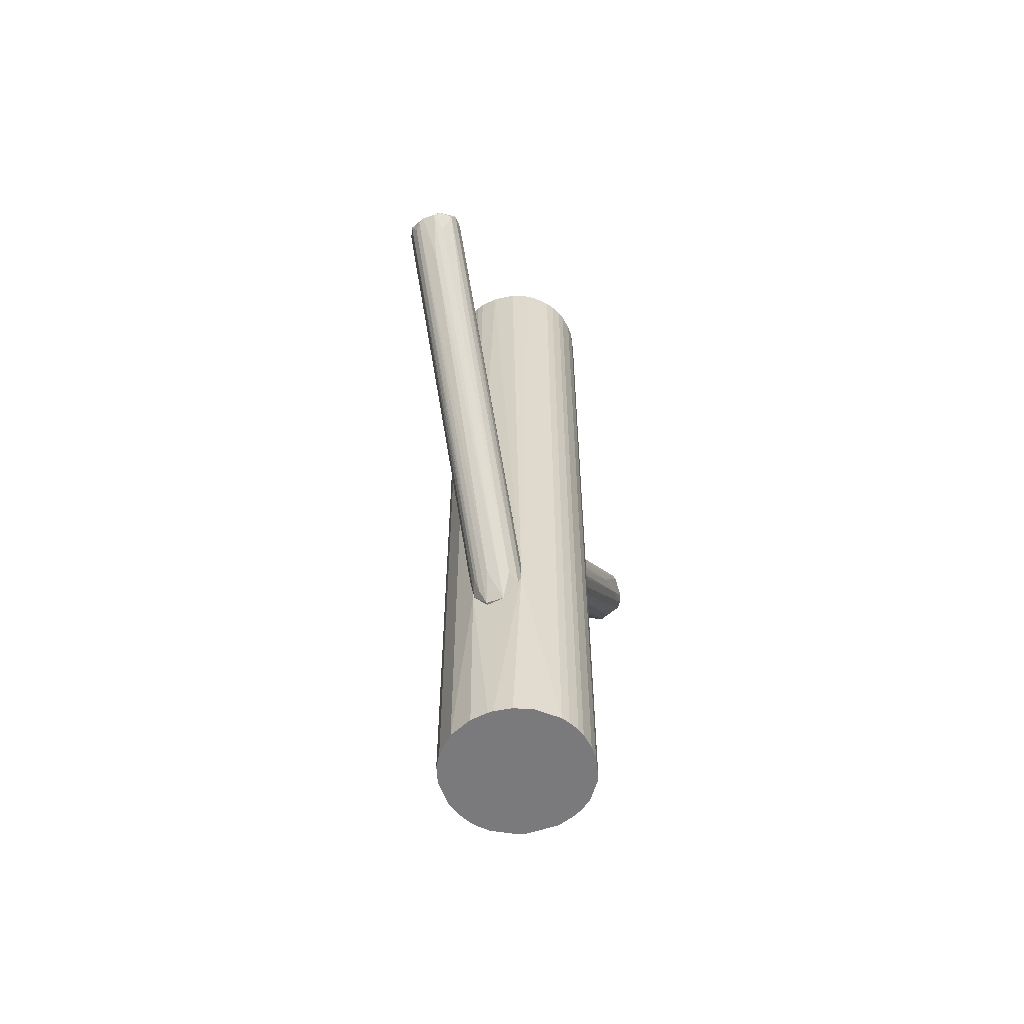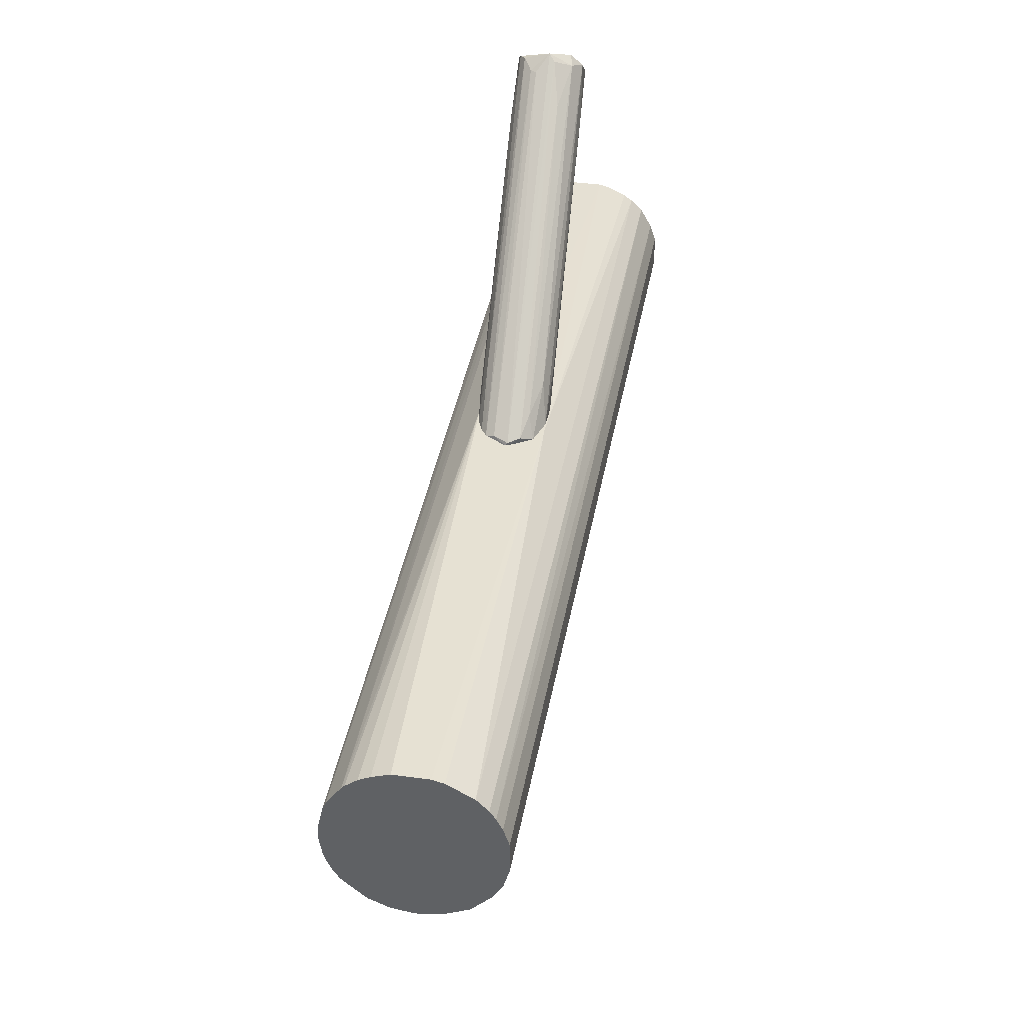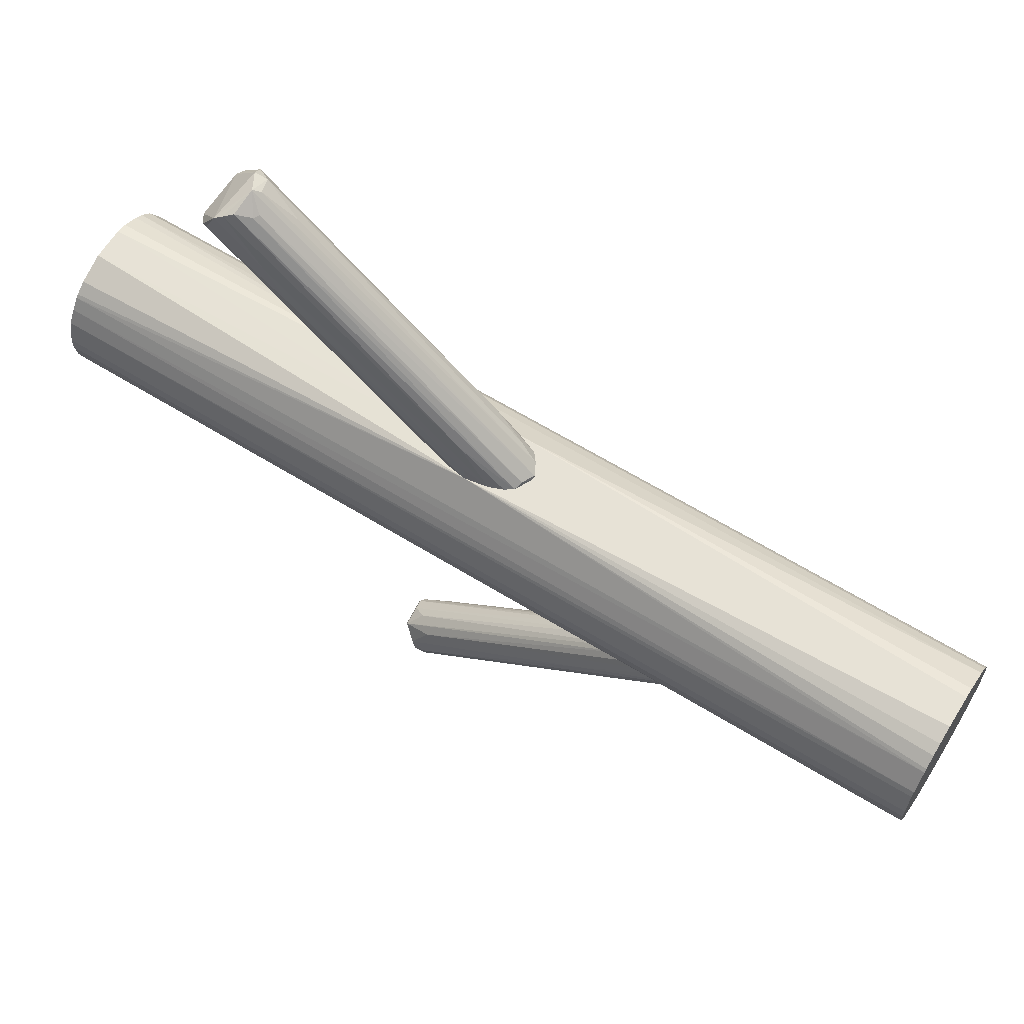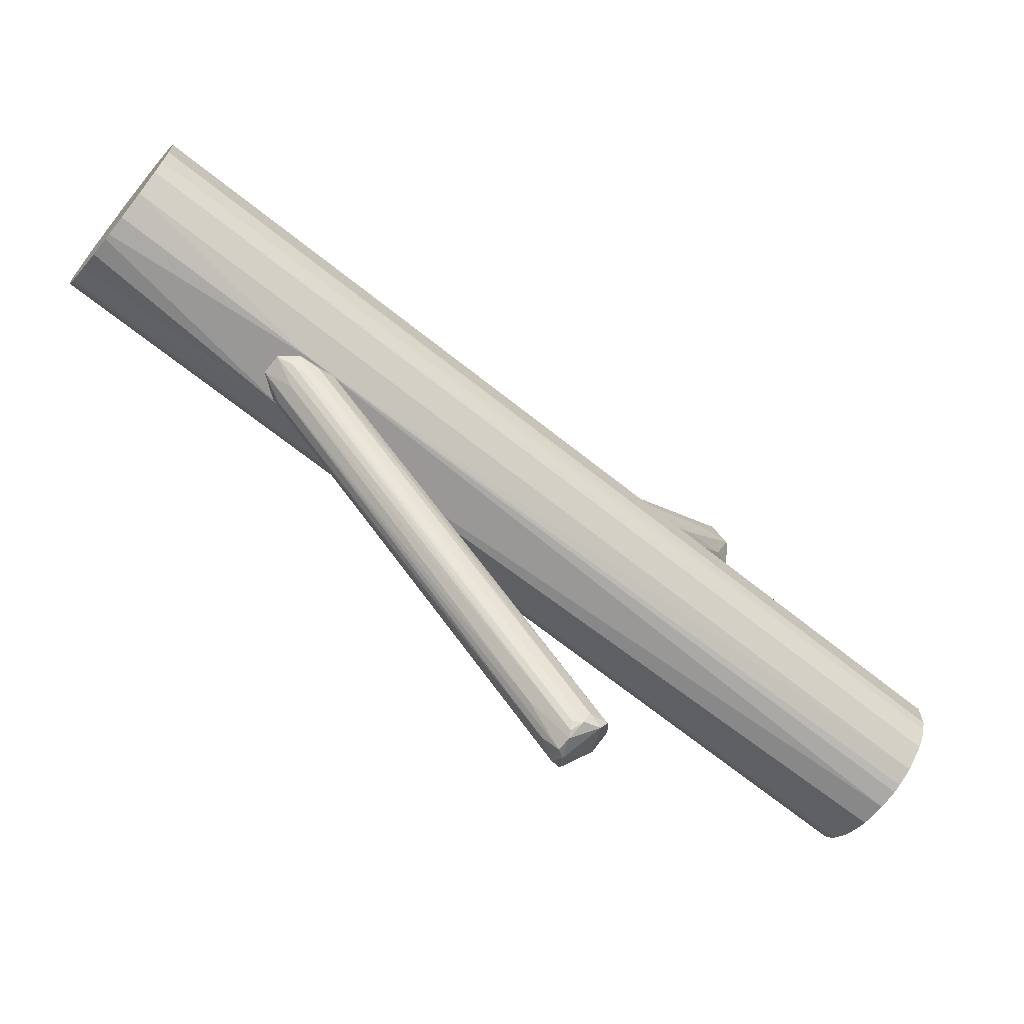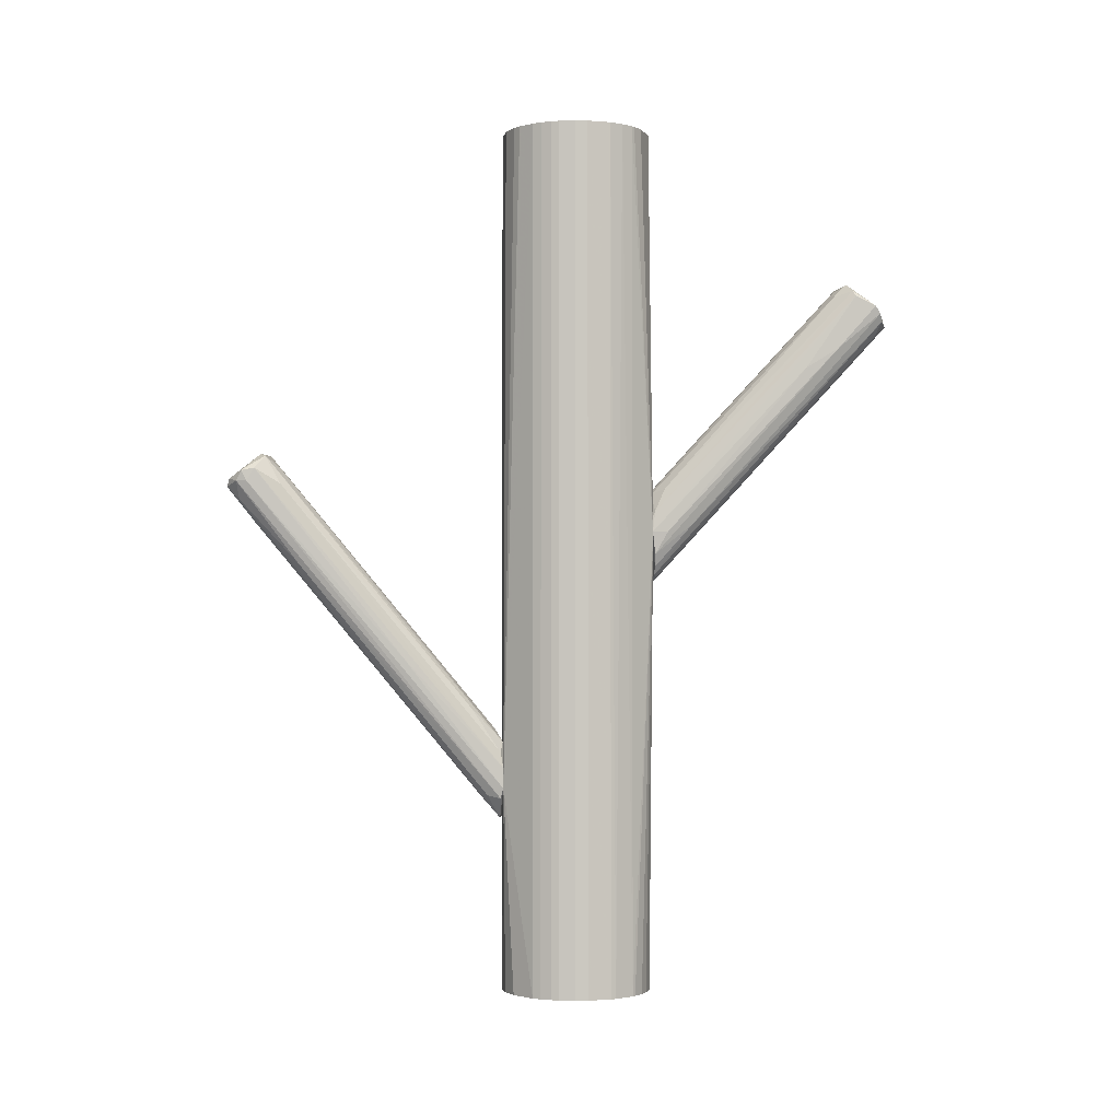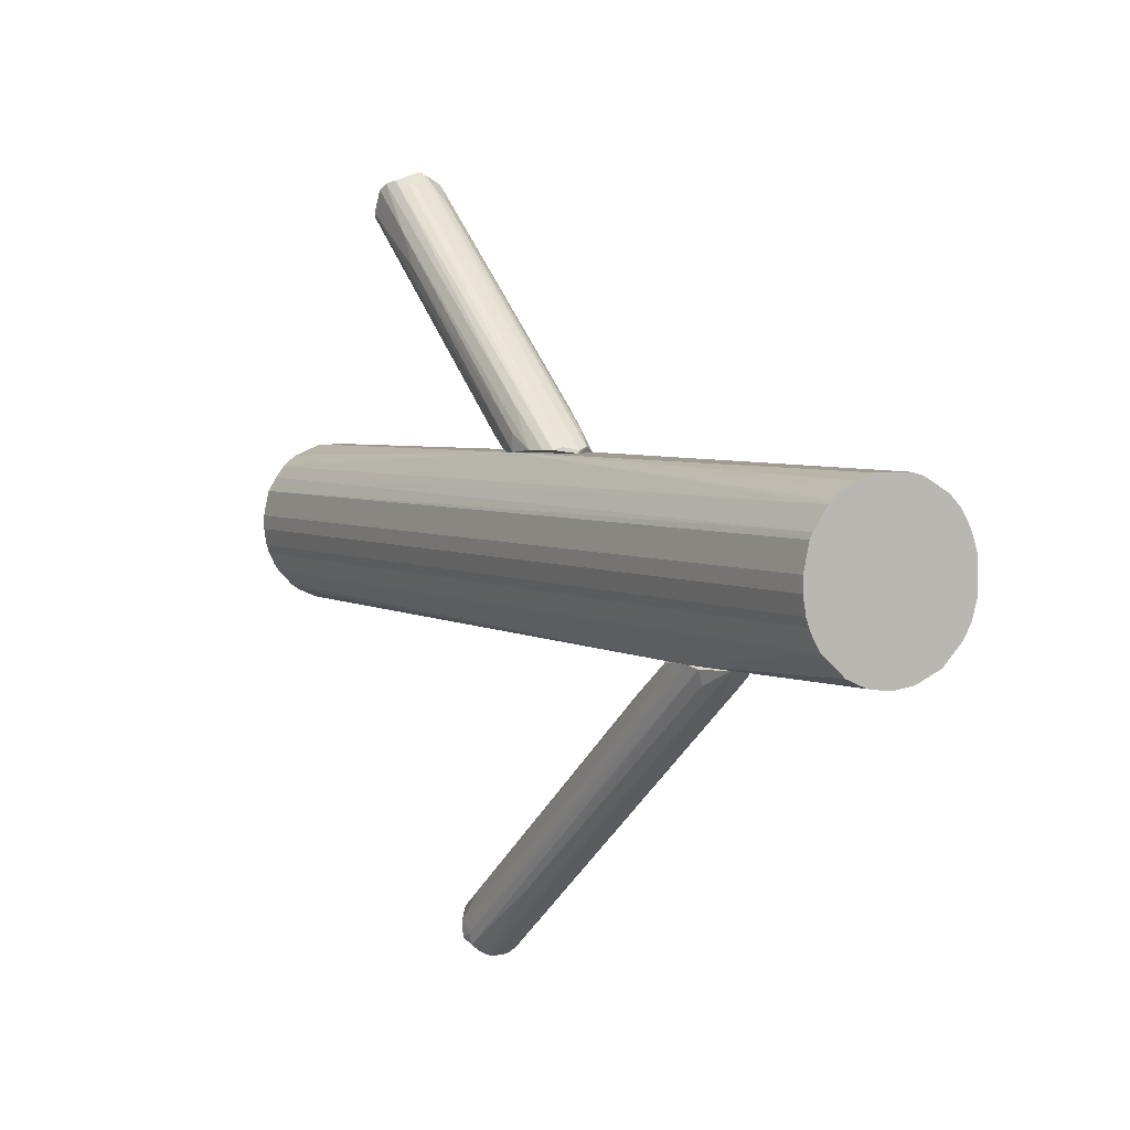
<metadata>
{"format":"obj","ext":"obj","renderer":"f3d","projection":"perspective","resolution":1024,"background":"white","views":[{"elev":-58.2,"azim":19.4,"up":"+Z"},{"elev":38.4,"azim":-170.1,"up":"+Y"},{"elev":63.4,"azim":121.9,"up":"+Y"},{"elev":-68.6,"azim":-128.6,"up":"+Y"},{"elev":-1.9,"azim":86.4,"up":"+Z"},{"elev":4.1,"azim":149.4,"up":"+Y"}]}
</metadata>
<code>
o convex_0
v 0.002095 -0.01714 -0.04455
v 0.004755 -0.08695 0.01861
v 0.00808 -0.08695 0.01861
v 0.003426 -0.01581 -0.06784
v -0.00522 -0.01714 -0.05919
v 0.001431 -0.07764 0.0266
v 0.01274 -0.07963 0.02327
v 0.00808 -0.01514 -0.05985
v -0.000564 -0.08229 0.01995
v -0.004554 -0.01514 -0.05253
v 0.01008 -0.07698 0.0266
v 0.007416 -0.01581 -0.05053
v 0.01207 -0.08429 0.01994
v -0.002559 -0.0178 -0.0645
v -0.000564 -0.08096 0.0246
v 0.005421 -0.07564 0.0266
v -0.001229 -0.01514 -0.04788
v 0.000765 -0.08495 0.01928
v 0.006085 -0.01913 -0.06184
v 0.004755 -0.01514 -0.04788
v -0.001229 -0.01581 -0.06784
v 0.01274 -0.08296 0.0226
v 0.009409 -0.08363 0.01529
v -0.004554 -0.01581 -0.06383
v -0.00522 -0.01514 -0.05519
v 0.003426 -0.08628 0.01795
v 0.000765 -0.02113 -0.06185
v 0.007416 -0.07298 0.02327
v 0.01141 -0.07298 0.01928
v 0.00808 -0.01514 -0.05452
v 0.007416 -0.01581 -0.06251
v 0.00276 -0.07698 0.02727
v -0.002559 -0.0178 -0.04589
v 0.0001 -0.08363 0.02327
v 0.01274 -0.08163 0.01994
v 0.0001 -0.07298 0.01928
v 0.007416 -0.0783 0.02727
v -0.001229 -0.01514 -0.06784
v 0.006085 -0.07963 0.009301
v 0.009409 -0.08628 0.02061
v 0.006749 -0.02378 -0.03857
v -0.003888 -0.03708 -0.03192
v 0.0001 -0.02511 -0.03524
v 0.01008 -0.06833 -0.00134
v 0.01008 -0.04108 -0.02593
v 0.002095 -0.08495 0.01729
v -0.003224 -0.0198 -0.06118
f 46 18 47
f 8 10 17
f 8 17 20
f 17 1 20
f 7 11 22
f 3 4 23
f 13 3 23
f 4 19 23
f 9 5 24
f 18 9 24
f 21 14 24
f 10 8 25
f 15 10 25
f 24 5 25
f 2 18 26
f 14 21 26
f 26 21 27
f 21 4 27
f 1 16 28
f 16 11 28
f 11 20 28
f 20 1 28
f 11 7 29
f 12 29 30
f 8 20 30
f 20 12 30
f 29 7 30
f 4 8 31
f 19 4 31
f 6 15 32
f 17 10 33
f 6 32 33
f 32 17 33
f 15 9 34
f 9 18 34
f 18 2 34
f 32 15 34
f 7 22 35
f 22 13 35
f 31 8 35
f 13 31 35
f 15 6 36
f 10 15 36
f 6 33 36
f 33 10 36
f 11 16 37
f 22 11 37
f 16 32 37
f 32 34 37
f 8 4 38
f 4 21 38
f 21 24 38
f 24 25 38
f 25 8 38
f 3 2 39
f 4 3 39
f 2 26 39
f 26 27 39
f 27 4 39
f 2 3 40
f 3 13 40
f 13 22 40
f 34 2 40
f 22 37 40
f 37 34 40
f 12 20 41
f 20 11 41
f 11 29 41
f 29 12 41
f 5 9 42
f 9 15 42
f 25 5 42
f 15 25 42
f 16 1 43
f 1 17 43
f 32 16 43
f 17 32 43
f 13 23 44
f 23 19 44
f 31 13 44
f 19 31 44
f 30 7 45
f 8 30 45
f 7 35 45
f 35 8 45
f 26 18 46
f 14 26 46
f 18 24 47
f 24 14 47
f 14 46 47
o convex_1
v 0.002094 0.02411 0.01729
v -0.000565 -0.01513 -0.1131
v 0.000765 -0.01513 -0.1131
v -0.000565 -0.01513 0.1131
v -0.01919 0.008145 -0.1131
v 0.01939 0.006147 -0.1131
v -0.01919 0.000832 0.1131
v 0.01939 0.002829 0.1131
v -0.01054 0.02078 0.1131
v -0.003887 0.02344 -0.1131
v 0.0134 0.01878 0.1131
v -0.01586 -0.00715 -0.1131
v 0.0154 -0.00781 -0.1131
v 0.0134 0.01878 -0.1131
v 0.01207 -0.01114 0.1131
v -0.0112 -0.0118 0.1131
v 0.008078 -0.01513 -0.05983
v -0.01253 0.01945 -0.1131
v -0.01785 0.01213 0.1131
v 0.008743 0.02411 0.00664
v -0.003887 0.02344 0.1131
v 0.01805 0.01213 0.1131
v -0.00522 -0.01513 -0.06248
v -0.007214 0.02411 0.001328
v 0.01805 -0.003159 0.1131
v 0.01872 -0.001162 -0.1131
v -0.01919 0.000832 -0.1131
v -0.01719 -0.005153 0.1131
v 0.01739 0.01346 -0.1131
v -0.0112 -0.0118 -0.1131
v 0.004087 0.02344 -0.1131
v 0.004087 0.02344 0.1131
v -0.0152 0.01679 -0.1131
v -0.0152 0.01679 0.1131
v 0.00542 -0.01446 0.1131
v -0.01919 0.008145 0.1131
v 0.01008 -0.01247 -0.1131
v 0.0154 -0.00781 0.1131
v -0.00522 -0.01446 0.1131
v -0.01785 -0.003824 -0.1131
v 0.01939 0.006147 0.1131
v -0.01653 0.01479 -0.1131
v 0.01074 0.02078 -0.1131
v -0.01586 -0.00715 0.1131
v 0.01606 0.01546 0.1131
v 0.01673 -0.005817 -0.1131
v 0.01074 0.02078 0.1131
v -0.01253 0.01945 0.1131
v -0.006549 0.02278 -0.1131
v 0.01939 0.002829 -0.1131
v 0.01805 0.01213 -0.1131
v -0.00522 -0.01446 -0.1131
v 0.01406 0.01812 -0.1131
v -0.01785 0.01213 -0.1131
v -0.01852 -0.001826 0.1131
v 0.01008 -0.01247 0.1131
v 0.00542 -0.01446 -0.1131
v 0.01872 -0.001162 0.1131
v -0.006549 0.02278 0.1131
v -0.007214 -0.0138 0.1131
v 0.008078 0.02211 -0.1131
v 0.01805 -0.003159 -0.1131
v 0.01406 0.01812 0.1131
v 0.01673 -0.005817 0.1131
f 85 93 111
f 49 50 51
f 50 49 52
f 50 52 53
f 54 51 55
f 54 55 56
f 53 52 57
f 56 55 58
f 52 49 59
f 50 53 60
f 53 57 61
f 55 51 62
f 51 54 63
f 51 50 64
f 57 52 65
f 54 56 66
f 56 58 68
f 58 55 69
f 49 51 70
f 48 67 71
f 68 48 71
f 55 62 72
f 60 53 73
f 54 52 74
f 52 59 74
f 63 54 75
f 53 61 76
f 59 49 77
f 63 59 77
f 70 63 77
f 61 57 78
f 57 71 78
f 71 67 78
f 67 48 79
f 48 68 79
f 68 58 79
f 65 52 80
f 66 56 81
f 65 80 81
f 62 51 82
f 51 64 82
f 52 54 83
f 66 52 83
f 54 66 83
f 50 60 84
f 60 64 84
f 64 60 85
f 62 64 85
f 72 62 85
f 51 63 86
f 70 51 86
f 74 59 87
f 59 75 87
f 55 53 88
f 53 69 88
f 69 55 88
f 80 52 89
f 66 81 89
f 81 80 89
f 67 61 90
f 61 78 90
f 59 63 91
f 75 59 91
f 63 75 91
f 58 69 92
f 69 76 92
f 60 73 93
f 85 60 93
f 58 67 94
f 67 79 94
f 79 58 94
f 56 71 95
f 71 65 95
f 81 56 95
f 65 81 95
f 57 65 96
f 65 71 96
f 71 57 96
f 53 55 97
f 73 53 97
f 55 73 97
f 69 53 98
f 53 76 98
f 76 69 98
f 49 70 99
f 77 49 99
f 70 77 99
f 61 67 100
f 76 61 100
f 92 76 100
f 52 66 101
f 89 52 101
f 66 89 101
f 54 74 102
f 75 54 102
f 74 87 102
f 87 75 102
f 64 62 103
f 62 82 103
f 82 64 103
f 64 50 104
f 50 84 104
f 84 64 104
f 55 72 105
f 73 55 105
f 72 73 105
f 56 68 106
f 71 56 106
f 68 71 106
f 63 70 107
f 86 63 107
f 70 86 107
f 78 67 108
f 67 90 108
f 90 78 108
f 73 72 109
f 93 73 109
f 72 93 109
f 67 58 110
f 58 92 110
f 100 67 110
f 92 100 110
f 72 85 111
f 93 72 111
o convex_2
v 0.00143 0.03609 0.03126
v 0.0001 0.02411 -0.005986
v 0.000765 0.02411 -0.005986
v 0.002094 0.08729 0.06251
v 0.01008 0.06467 0.05054
v -0.005218 0.0793 0.07049
v -0.007216 0.02477 0.002662
v 0.00675 0.07597 0.07315
v 0.00808 0.02411 0.01132
v -0.005218 0.02411 0.01464
v 0.00675 0.02477 -0.001986
v 0.009409 0.08462 0.06517
v -0.003224 0.08462 0.0625
v -0.001231 0.07531 0.07314
v -0.003888 0.02876 1.4e-05
v 0.004091 0.02411 0.01729
v 0.009409 0.0773 0.07115
v 0.006085 0.08396 0.05985
v -0.005218 0.08329 0.06583
v 0.008746 0.0281 0.007326
v -0.007216 0.02411 0.009326
v 0.003424 0.02544 -0.00465
v -0.002559 0.02411 0.01729
v 0.004091 0.07266 0.07115
v 0.00675 0.02744 0.01863
v -0.005884 0.03276 0.007326
v 0.01008 0.08329 0.06717
v 0.0001 0.02477 -0.005986
v -0.005884 0.07332 0.05985
v -0.003224 0.07265 0.06849
v -0.001231 0.07864 0.05387
v 0.008746 0.02411 0.007326
v 0.01008 0.07797 0.06982
v -0.002559 0.08595 0.06517
v 0.00808 0.08528 0.06317
v 0.0001 0.07398 0.07248
v 0.00542 0.02477 -0.003986
v -0.002559 0.02544 -0.004642
v -0.005218 0.06467 0.05653
v -0.003888 0.07864 0.07182
v 0.00675 0.07266 0.06982
v 0.01008 0.07332 0.05586
v 0.004754 0.08396 0.05918
v 0.00808 0.02477 0.001334
v -0.005218 0.02411 -0.002658
v -0.007216 0.03276 0.01397
v -0.001231 0.02477 0.01863
v 0.000765 0.08595 0.06117
v 0.002759 0.02411 0.01796
v 0.00808 0.02477 0.01264
v 0.007414 0.03476 0.009318
f 123 155 162
f 113 114 120
f 113 120 121
f 121 120 127
f 113 121 132
f 121 127 134
f 124 126 137
f 118 130 137
f 130 124 137
f 123 115 138
f 119 128 138
f 114 113 139
f 133 114 139
f 117 130 140
f 132 117 140
f 125 117 141
f 134 125 141
f 121 134 141
f 126 124 142
f 120 114 143
f 114 122 143
f 131 116 143
f 116 138 144
f 138 128 144
f 143 116 144
f 115 124 145
f 130 117 145
f 124 130 145
f 138 115 145
f 115 123 146
f 129 115 146
f 119 125 147
f 125 134 147
f 112 135 147
f 135 119 147
f 122 114 148
f 114 133 148
f 133 129 148
f 129 146 148
f 139 113 149
f 126 142 149
f 117 132 150
f 132 121 150
f 141 117 150
f 121 141 150
f 125 119 151
f 117 125 151
f 119 138 151
f 145 117 151
f 138 145 151
f 128 119 152
f 119 135 152
f 135 127 152
f 127 136 152
f 136 128 152
f 116 131 153
f 123 138 153
f 138 116 153
f 115 129 154
f 129 133 154
f 139 115 154
f 133 139 154
f 143 122 155
f 131 143 155
f 123 153 155
f 153 131 155
f 113 132 156
f 132 118 156
f 118 137 156
f 137 126 156
f 149 113 156
f 126 149 156
f 130 118 157
f 118 132 157
f 140 130 157
f 132 140 157
f 112 147 158
f 147 134 158
f 124 115 159
f 115 139 159
f 142 124 159
f 139 149 159
f 149 142 159
f 134 127 160
f 135 112 160
f 127 135 160
f 112 158 160
f 158 134 160
f 127 120 161
f 136 127 161
f 128 136 161
f 120 143 161
f 144 128 161
f 143 144 161
f 146 123 162
f 122 148 162
f 148 146 162
f 155 122 162

</code>
